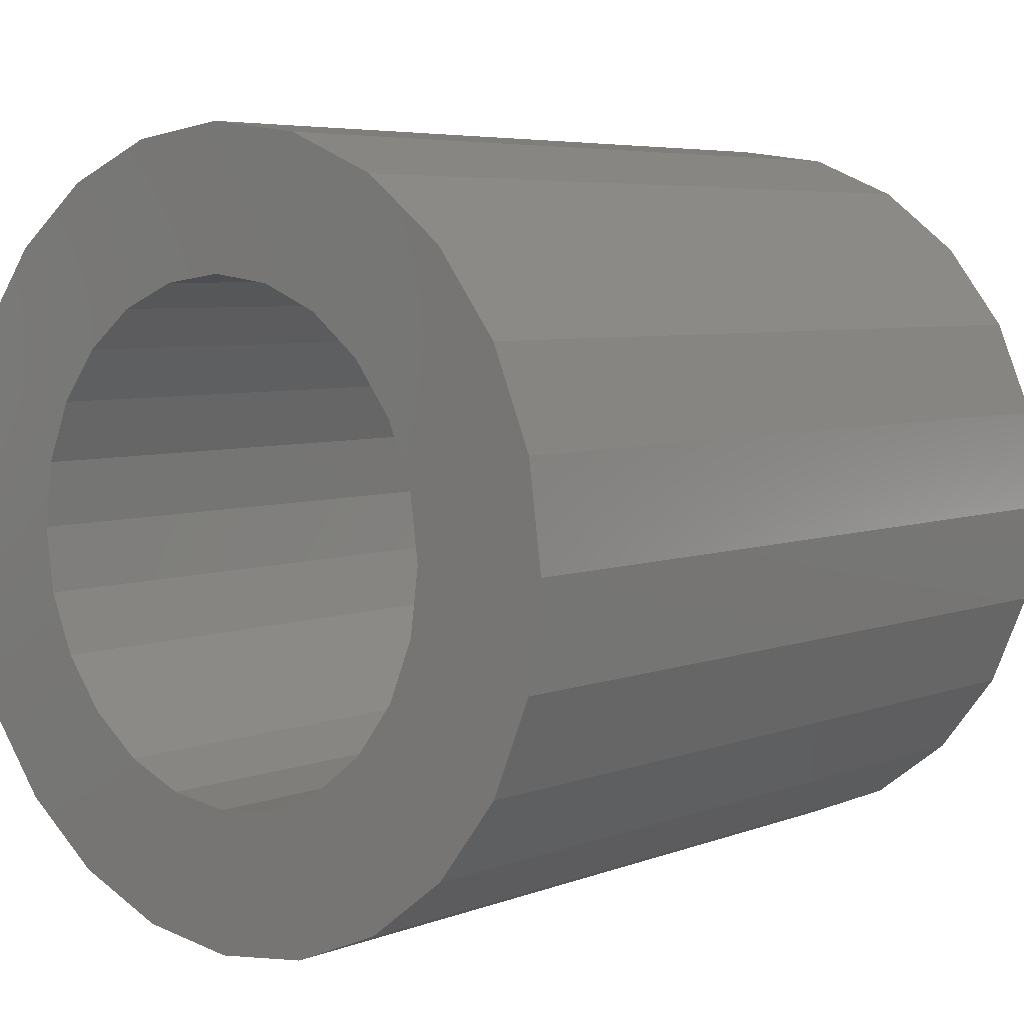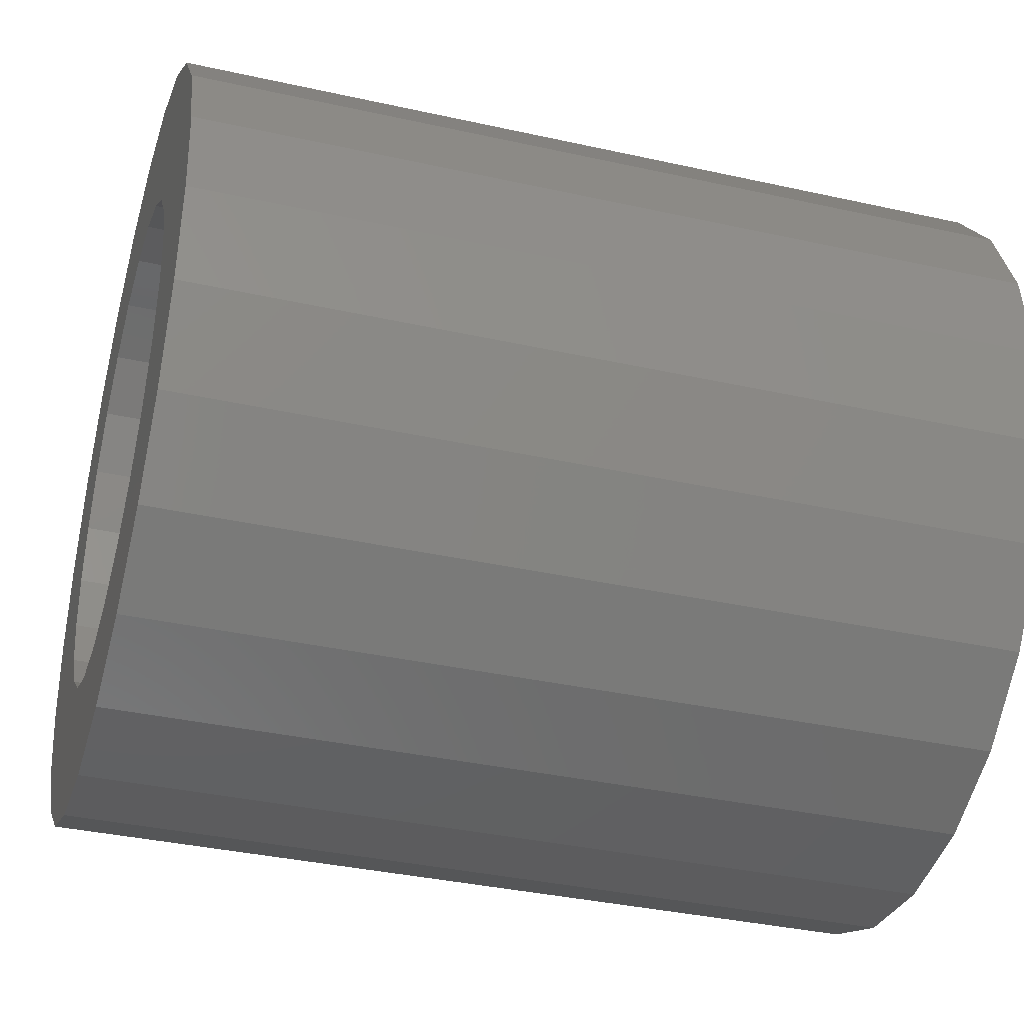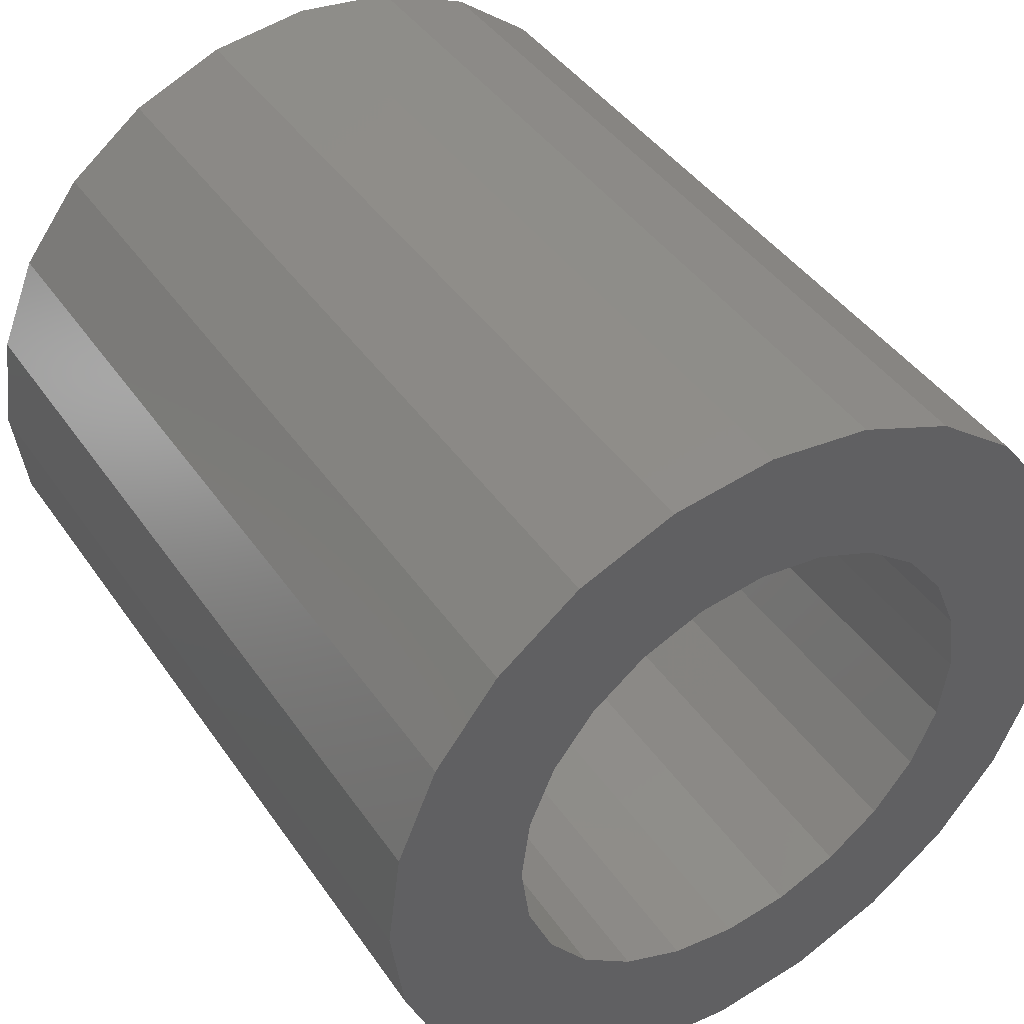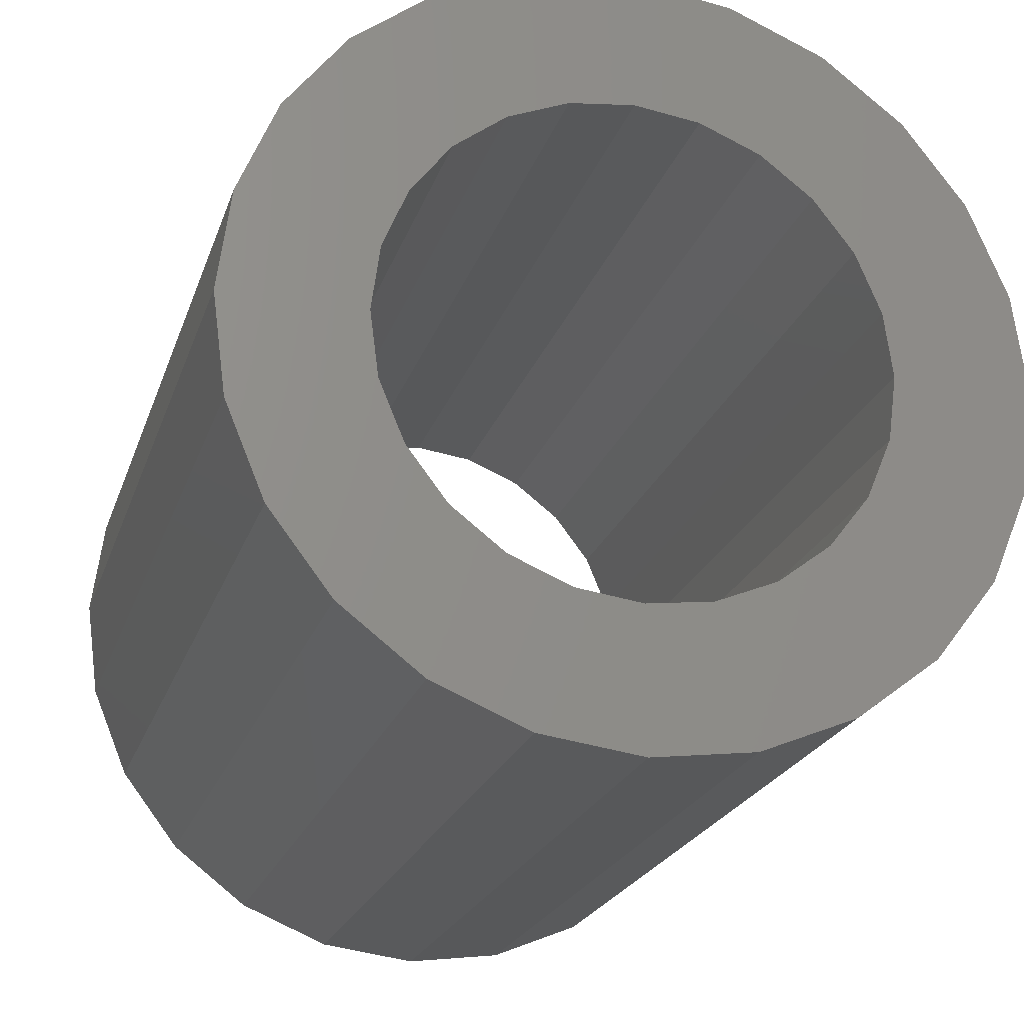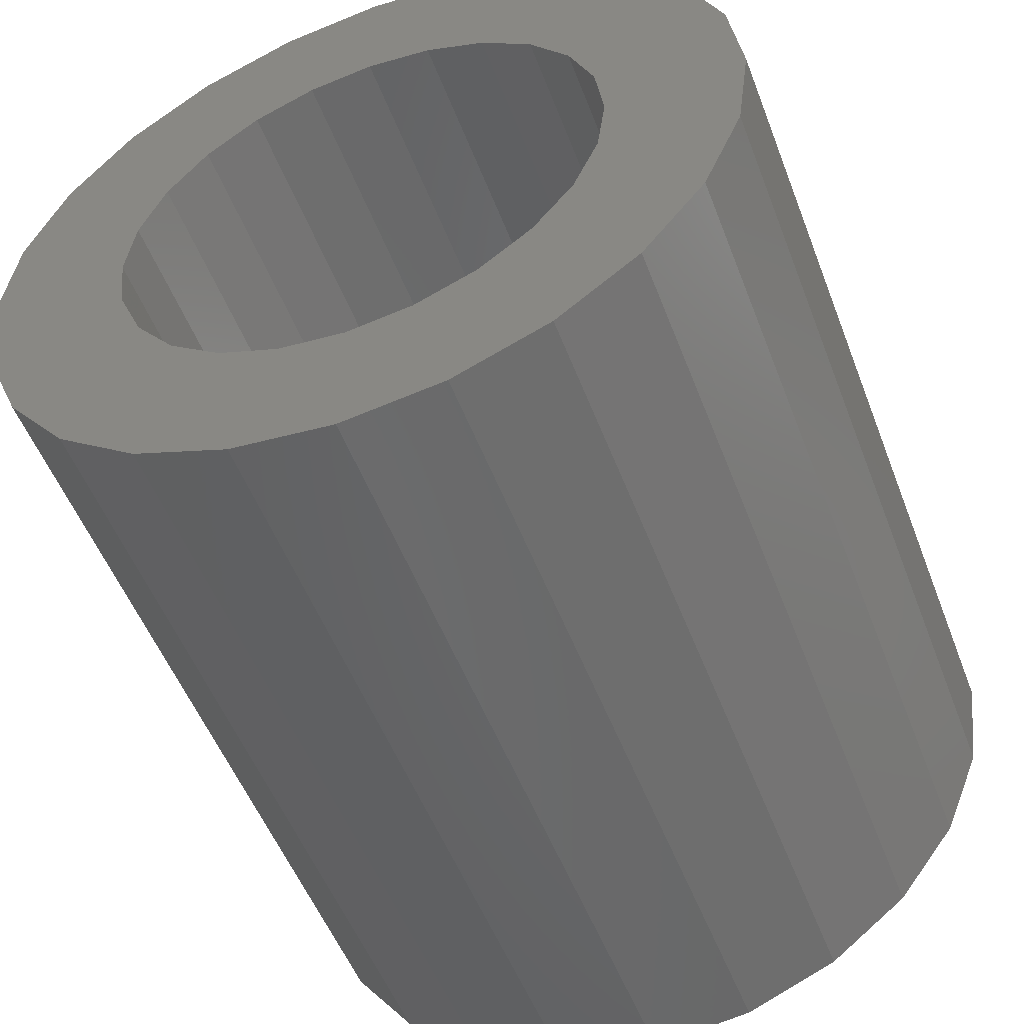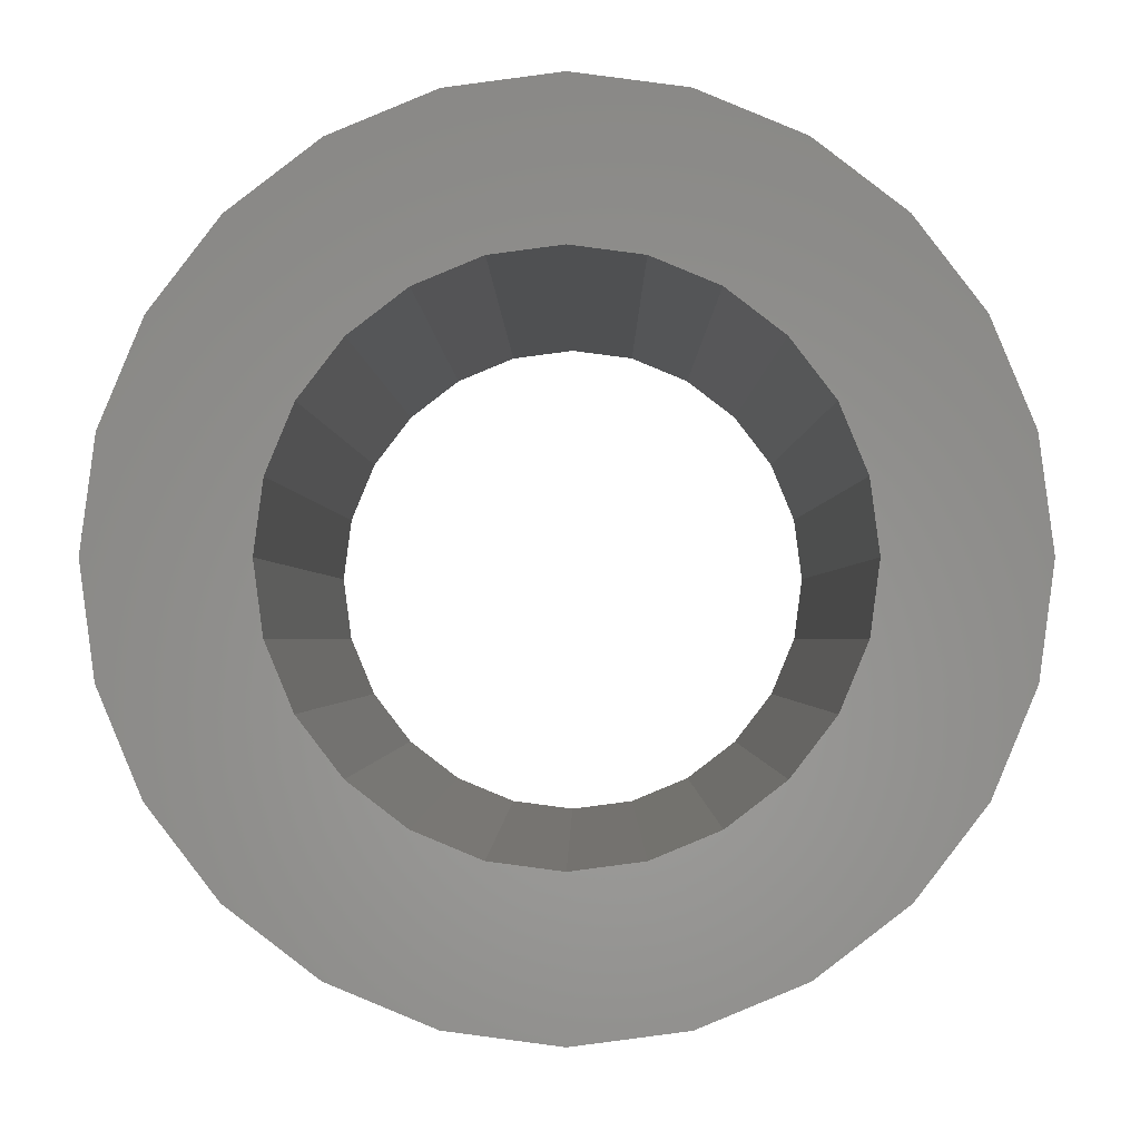
<metadata>
{"format":"stl","ext":"stl","renderer":"f3d","projection":"perspective","resolution":1024,"background":"white","views":[{"elev":5.5,"azim":-49.4,"up":"+Y"},{"elev":-36.7,"azim":163.9,"up":"+Y"},{"elev":42.9,"azim":-122.0,"up":"+Y"},{"elev":-22.3,"azim":-106.1,"up":"+Z"},{"elev":-52.6,"azim":-69.3,"up":"+Y"},{"elev":-1.4,"azim":90.4,"up":"+Y"}]}
</metadata>
<code>
# stl→obj: 96 verts, 192 faces
v 57 -4 4
v 42 -3.761 2.188
v 57 -3.761 2.188
v 42 -4 4
v 42 -3.062 0.5
v 57 -3.062 0.5
v 42 -1.95 -0.9497
v 57 -1.95 -0.9497
v 57 -0.5 -2.062
v 42 -0.5 -2.062
v 42 -1.5 4
v 57 -1.347 2.835
v 42 -1.347 2.835
v 57 -1.5 4
v 42 -1.347 5.165
v 57 -1.347 5.165
v 42 -0.8971 6.25
v 57 -0.8971 6.25
v 42 -0.182 7.182
v 57 -0.182 7.182
v 57 0.75 7.897
v 42 0.75 7.897
v 57 1.835 8.347
v 42 1.835 8.347
v 57 3 8.5
v 42 3 8.5
v 57 4.165 8.347
v 42 4.165 8.347
v 57 5.25 7.897
v 42 5.25 7.897
v 57 6.182 7.182
v 42 6.182 7.182
v 42 6.897 6.25
v 57 6.897 6.25
v 42 7.347 5.165
v 57 7.347 5.165
v 42 7.5 4
v 57 7.5 4
v 42 7.347 2.835
v 57 7.347 2.835
v 42 6.897 1.75
v 57 6.897 1.75
v 42 6.182 0.818
v 57 6.182 0.818
v 57 5.25 0.1029
v 42 5.25 0.1029
v 57 4.165 -0.3467
v 42 4.165 -0.3467
v 57 3 -0.5
v 42 3 -0.5
v 57 1.835 -0.3467
v 42 1.835 -0.3467
v 57 0.75 0.1029
v 42 0.75 0.1029
v 57 -0.182 0.818
v 42 -0.182 0.818
v 42 -0.8971 1.75
v 57 -0.8971 1.75
v 57 4.812 10.76
v 42 6.5 10.06
v 42 4.812 10.76
v 57 6.5 10.06
v 42 7.95 8.95
v 57 7.95 8.95
v 57 1.188 10.76
v 42 3 11
v 42 1.188 10.76
v 57 3 11
v 42 9.062 7.5
v 57 9.761 5.812
v 42 9.761 5.812
v 57 9.062 7.5
v 57 -0.5 10.06
v 42 -0.5 10.06
v 57 10 4
v 42 10 4
v 57 -1.95 8.95
v 42 -3.062 7.5
v 57 -3.062 7.5
v 42 -1.95 8.95
v 57 -3.761 5.812
v 42 -3.761 5.812
v 57 3 -3
v 42 1.188 -2.761
v 42 3 -3
v 57 1.188 -2.761
v 57 4.812 -2.761
v 42 4.812 -2.761
v 57 6.5 -2.062
v 57 7.95 -0.9497
v 57 9.062 0.5
v 57 9.761 2.188
v 42 7.95 -0.9497
v 42 9.062 0.5
v 42 9.761 2.188
v 42 6.5 -2.062
f 1 2 3
f 2 1 4
f 3 5 6
f 5 3 2
f 6 7 8
f 7 6 5
f 9 7 10
f 7 9 8
f 11 12 13
f 12 11 14
f 15 14 11
f 14 15 16
f 17 16 15
f 16 17 18
f 19 18 17
f 18 19 20
f 21 19 22
f 19 21 20
f 23 22 24
f 22 23 21
f 25 24 26
f 24 25 23
f 27 26 28
f 26 27 25
f 29 28 30
f 28 29 27
f 31 30 32
f 30 31 29
f 31 33 34
f 33 31 32
f 34 35 36
f 35 34 33
f 36 37 38
f 37 36 35
f 38 39 40
f 39 38 37
f 40 41 42
f 41 40 39
f 42 43 44
f 43 42 41
f 45 43 46
f 43 45 44
f 47 46 48
f 46 47 45
f 49 48 50
f 48 49 47
f 51 50 52
f 50 51 49
f 53 52 54
f 52 53 51
f 55 54 56
f 54 55 53
f 57 55 56
f 55 57 58
f 13 58 57
f 58 13 12
f 59 60 61
f 60 59 62
f 62 63 60
f 63 62 64
f 65 66 67
f 66 65 68
f 69 70 71
f 70 69 72
f 73 67 74
f 67 73 65
f 71 75 76
f 75 71 70
f 68 61 66
f 61 68 59
f 63 72 69
f 72 63 64
f 77 78 79
f 78 77 80
f 77 74 80
f 74 77 73
f 81 4 1
f 4 81 82
f 79 82 81
f 82 79 78
f 83 84 85
f 84 83 86
f 87 85 88
f 85 87 83
f 3 81 1
f 81 3 6
f 81 6 79
f 79 6 8
f 79 8 77
f 77 8 14
f 14 8 12
f 12 8 9
f 12 9 58
f 58 9 55
f 55 9 86
f 55 86 53
f 53 86 51
f 51 86 83
f 51 83 49
f 49 83 47
f 47 83 87
f 47 87 45
f 45 87 89
f 45 89 44
f 44 89 42
f 42 89 90
f 42 90 40
f 40 90 38
f 77 16 73
f 16 77 14
f 73 16 18
f 73 18 20
f 73 20 65
f 65 20 21
f 65 21 23
f 65 23 68
f 68 23 25
f 68 25 27
f 68 27 59
f 59 27 29
f 59 29 62
f 62 29 31
f 62 31 34
f 62 34 64
f 64 34 36
f 64 36 38
f 64 38 90
f 64 90 91
f 64 91 72
f 72 91 92
f 72 92 70
f 70 92 75
f 86 10 84
f 10 86 9
f 80 15 11
f 15 80 74
f 15 74 17
f 17 74 19
f 19 74 67
f 19 67 22
f 22 67 24
f 24 67 66
f 24 66 26
f 26 66 28
f 28 66 61
f 28 61 30
f 30 61 60
f 30 60 32
f 32 60 33
f 33 60 63
f 33 63 35
f 35 63 37
f 37 63 93
f 93 63 94
f 94 63 69
f 94 69 71
f 94 71 95
f 95 71 76
f 82 2 4
f 2 82 5
f 5 82 78
f 5 78 7
f 7 78 80
f 7 80 11
f 7 11 13
f 7 13 10
f 10 13 57
f 10 57 56
f 10 56 84
f 84 56 54
f 84 54 52
f 84 52 85
f 85 52 50
f 85 50 48
f 85 48 88
f 88 48 46
f 88 46 96
f 96 46 43
f 96 43 41
f 96 41 93
f 93 41 39
f 93 39 37
f 89 88 96
f 88 89 87
f 90 96 93
f 96 90 89
f 94 90 93
f 90 94 91
f 95 91 94
f 91 95 92
f 76 92 95
f 92 76 75

</code>
